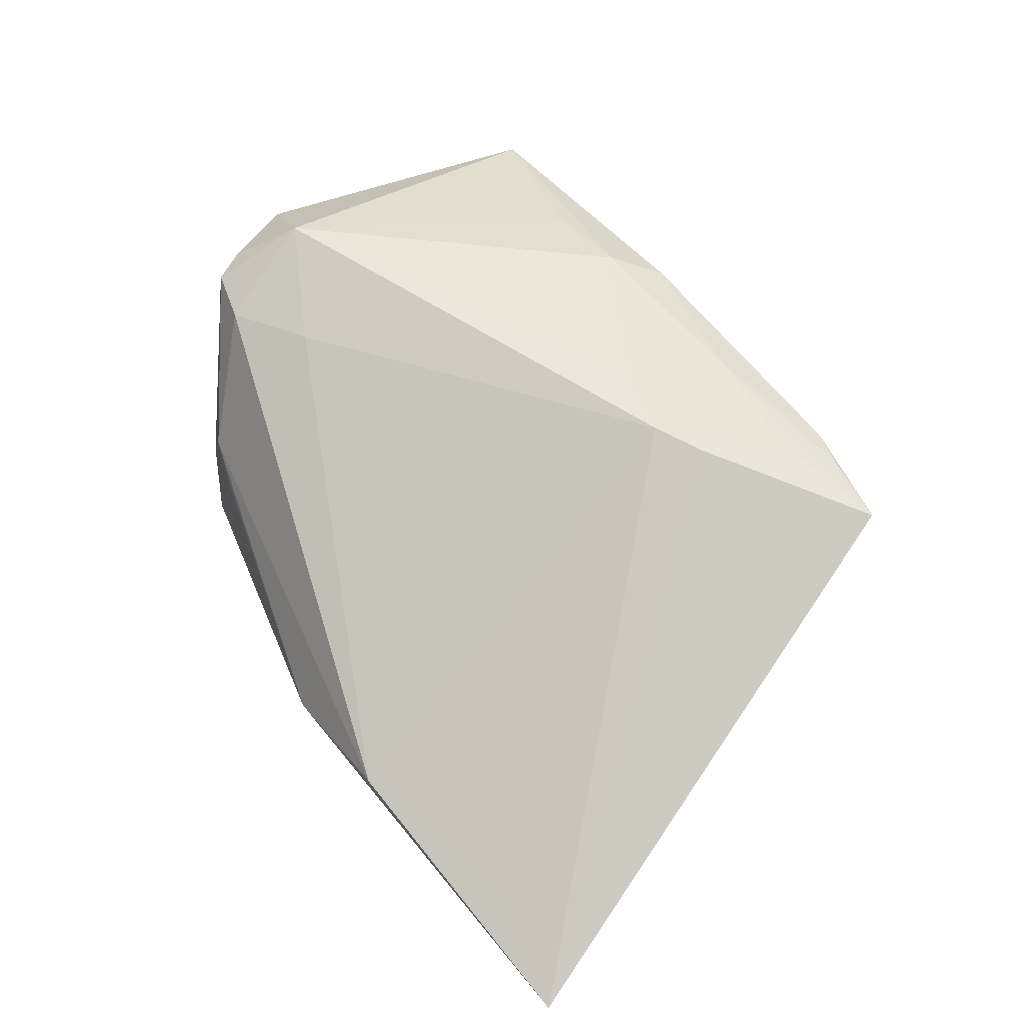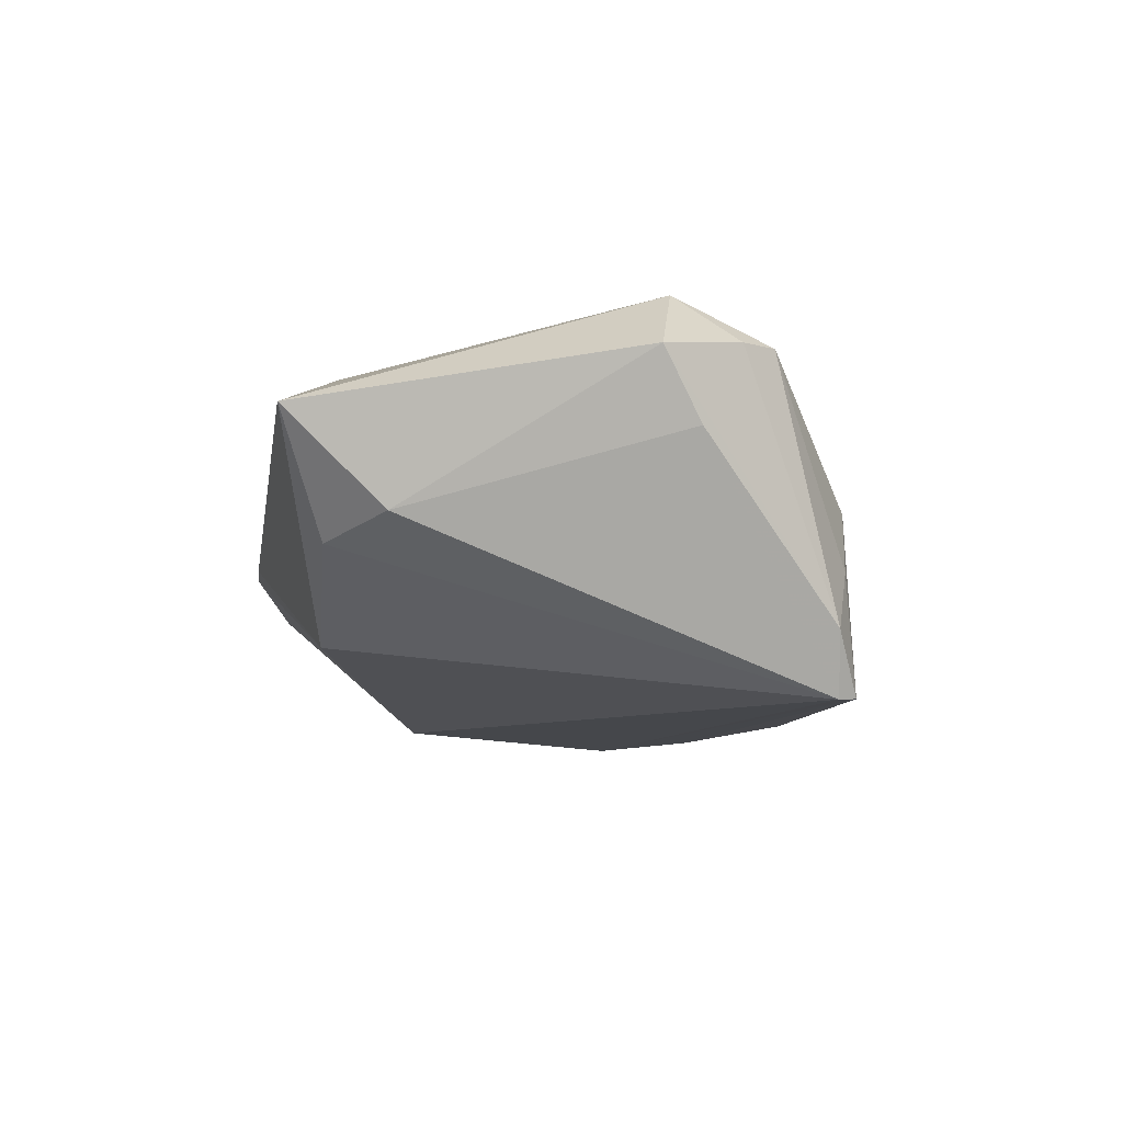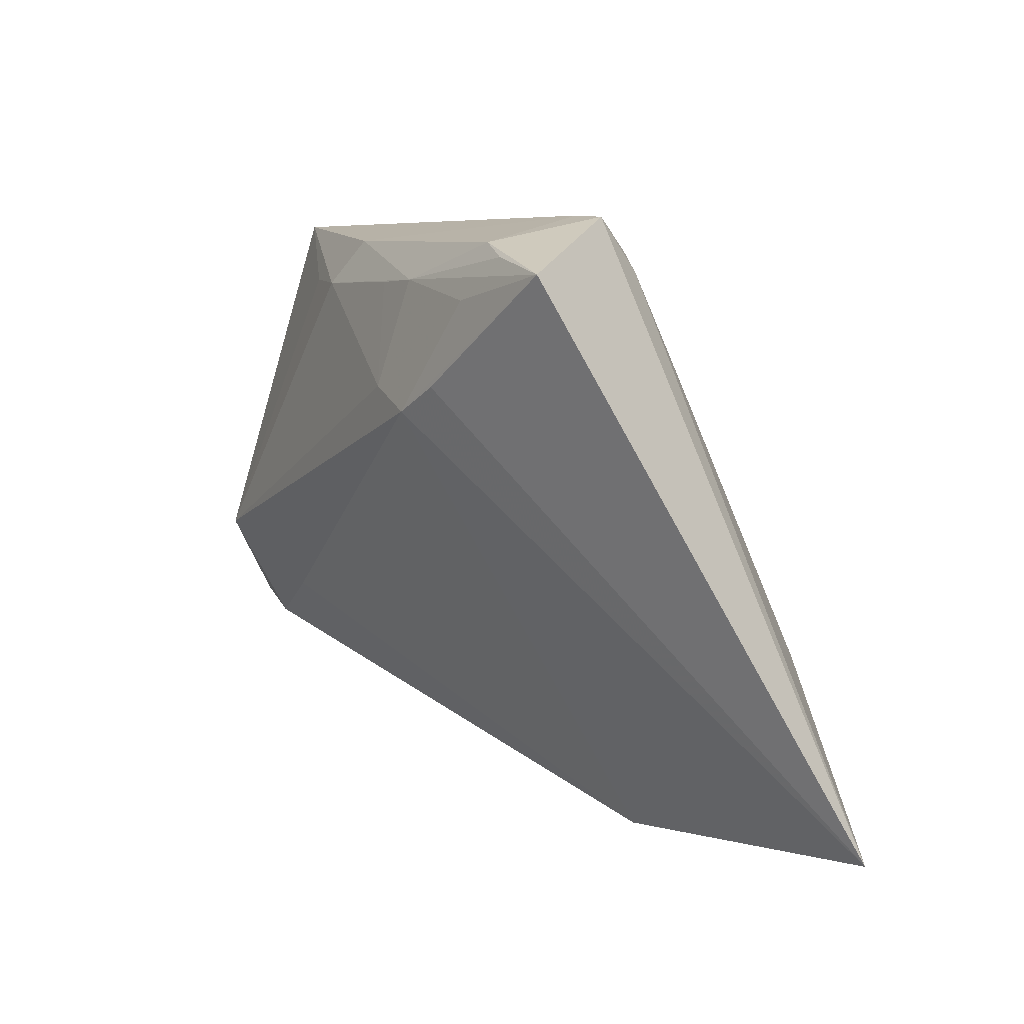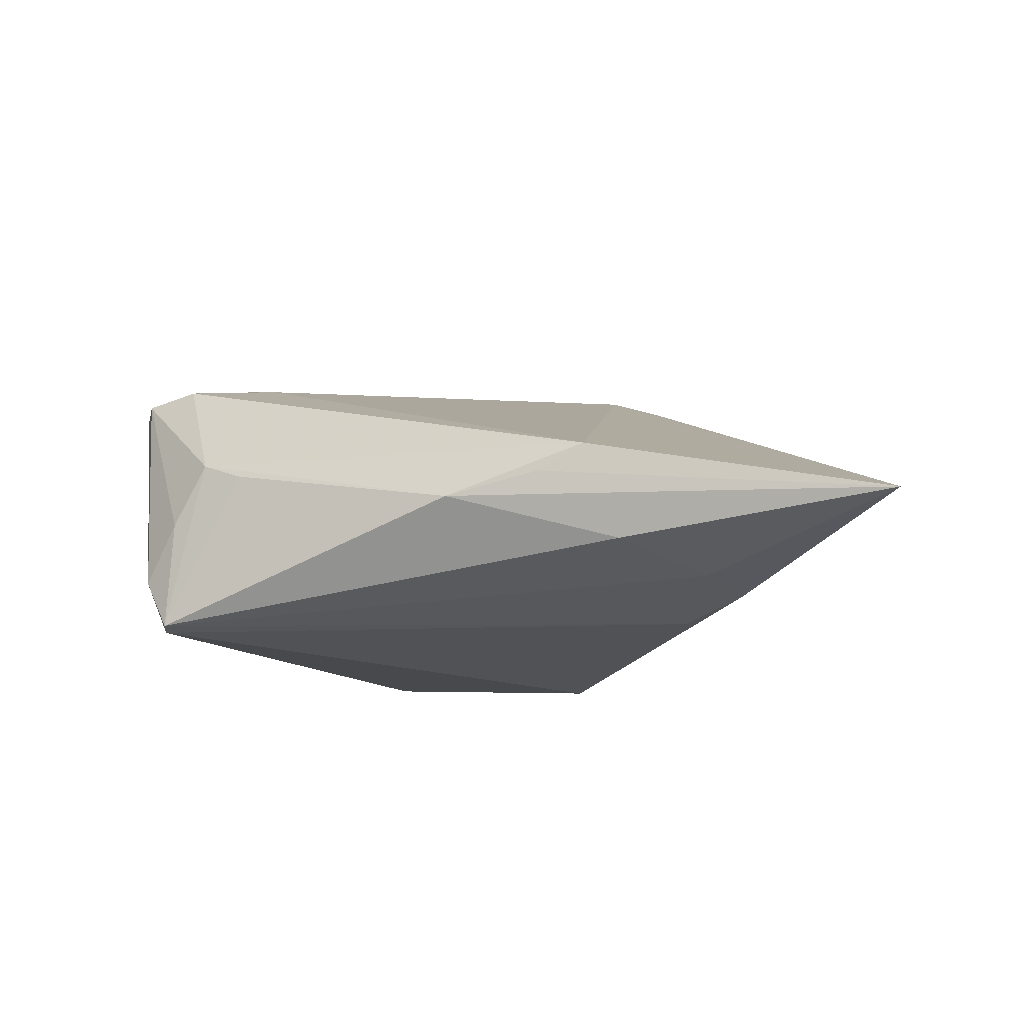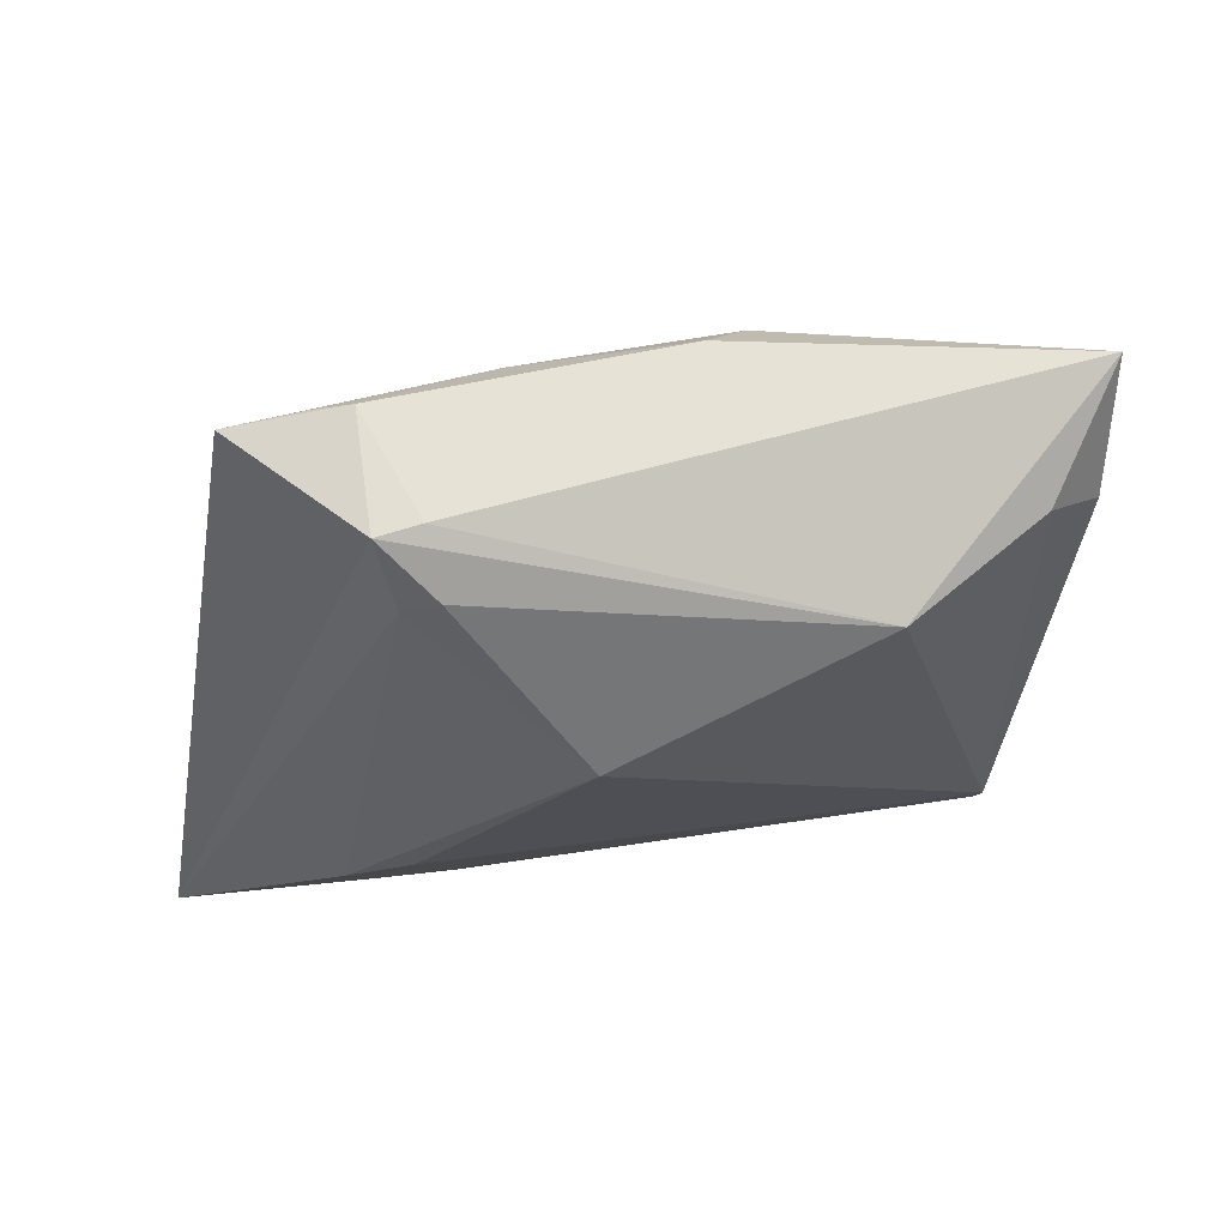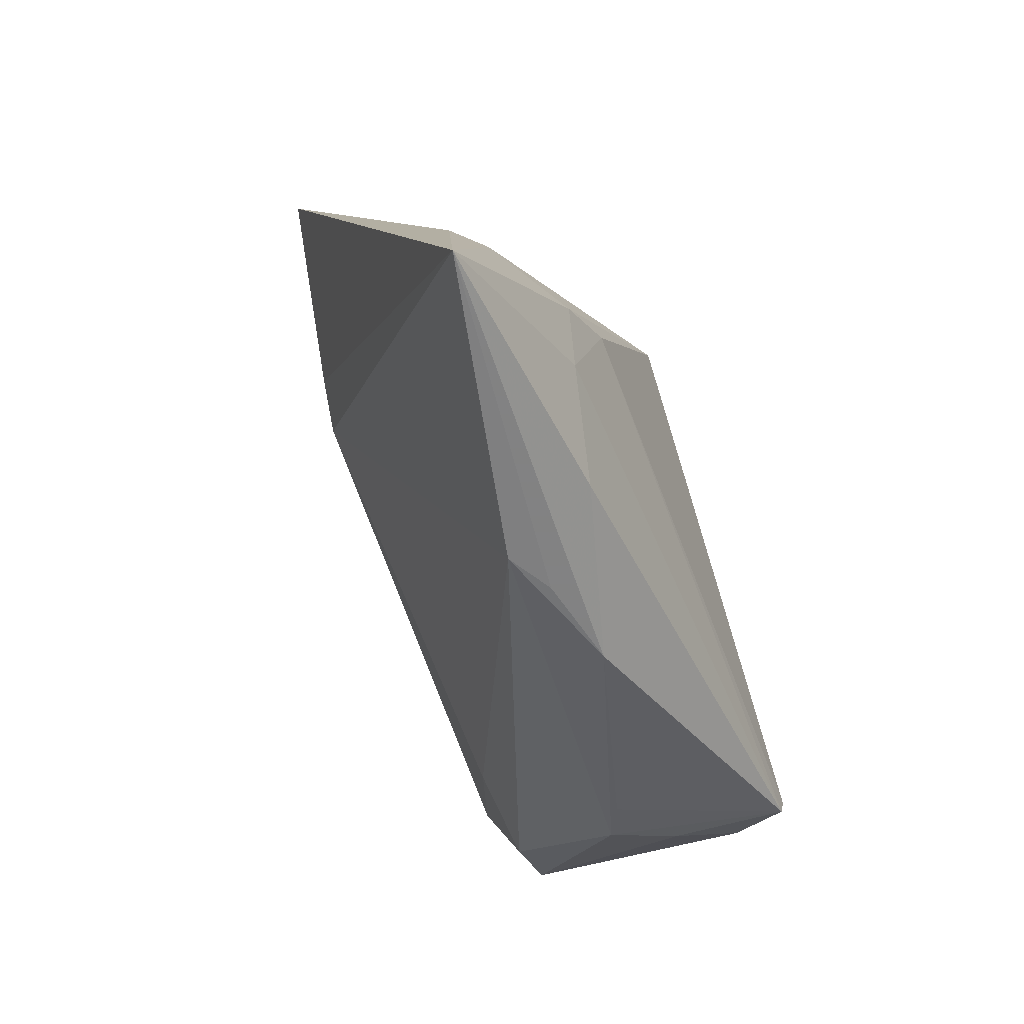
<metadata>
{"format":"obj","ext":"obj","renderer":"f3d","projection":"perspective","resolution":1024,"background":"white","views":[{"elev":56.2,"azim":53.4,"up":"+Z"},{"elev":-10.2,"azim":-99.4,"up":"+Z"},{"elev":6.4,"azim":62.4,"up":"+Y"},{"elev":-21.1,"azim":15.4,"up":"+Z"},{"elev":73.5,"azim":170.2,"up":"+Y"},{"elev":-54.7,"azim":111.8,"up":"+Y"}]}
</metadata>
<code>
v 0.03128 0.02802 0.01631
v -0.02316 -0.01363 0.01711
v -0.03573 -0.006535 0.02168
v -0.03425 -0.02402 -0.01179
v -0.04293 -0.008103 0.006494
v 0.02727 0.03251 0.001718
v -0.0393 -0.01642 0.0155
v 0.02582 0.02341 0.01826
v 0.01007 0.01359 0.02101
v 0.02695 0.02964 0.01554
v 0.02239 0.01401 0.02021
v 0.01062 0.0145 -0.01854
v -0.03285 0.02777 -0.004424
v -0.004994 0.03025 0.01598
v 0.01836 -0.03713 -0.007766
v -0.02093 -0.02876 -0.0009612
v -0.04119 0.03274 0.007596
v -0.03033 -0.02672 -0.01836
v 0.02668 -0.03388 -0.01534
v -0.03247 -0.01847 0.01591
v 0.01296 0.02564 0.01835
v 0.01693 0.01106 0.02125
v 0.05729 -0.03511 -0.01303
v 0.03447 -0.02334 -0.01691
v -0.03029 -0.02589 -0.005275
v -0.01805 0.02699 -0.01266
v 0.006207 0.02535 0.01842
v 0.02984 -0.01146 -0.01854
v 0.00771 -0.03699 -0.009624
v -0.02621 -0.02696 0.001622
v 0.04009 0.02616 0.01661
v -0.04559 -0.003644 0.01384
v -0.04143 -0.0126 0.01541
v 0.02212 0.02891 -0.004191
v -0.02076 0.02562 0.0154
v 0.02359 -0.03731 -0.005102
v 0.0261 0.02637 -0.003435
v -0.03107 -0.02466 -0.01854
v -0.03886 0.02194 -0.002091
v 0.02243 0.03274 0.002247
v -0.009513 0.02522 0.01837
v 0.04348 -0.03218 -0.007823
v 0.03727 -0.01648 -0.01745
f 3 17 32
f 6 31 23
f 32 17 39
f 37 6 23
f 34 37 12
f 6 37 34
f 43 28 12
f 43 37 23
f 12 37 43
f 12 28 38
f 38 28 18
f 42 36 23
f 17 41 14
f 17 3 35
f 35 41 17
f 3 41 35
f 22 3 2
f 22 42 23
f 2 36 22
f 36 42 22
f 20 36 2
f 2 3 20
f 17 14 40
f 18 28 24
f 28 43 24
f 24 43 23
f 12 38 26
f 26 34 12
f 17 40 26
f 6 34 26
f 26 40 6
f 32 39 5
f 39 38 5
f 31 1 21
f 21 14 41
f 9 41 3
f 3 22 9
f 23 31 11
f 11 22 23
f 31 22 11
f 7 20 3
f 19 24 23
f 18 24 19
f 23 29 19
f 19 29 18
f 13 38 39
f 13 26 38
f 13 39 17
f 17 26 13
f 4 38 18
f 4 5 38
f 32 5 4
f 10 40 14
f 14 21 10
f 10 21 1
f 6 40 10
f 31 6 10
f 10 1 31
f 8 22 31
f 31 21 8
f 8 9 22
f 21 9 8
f 27 21 41
f 41 9 27
f 27 9 21
f 23 36 15
f 15 29 23
f 36 29 15
f 20 7 30
f 36 20 30
f 30 29 36
f 33 3 32
f 33 7 3
f 32 4 33
f 33 4 7
f 18 29 16
f 16 30 18
f 29 30 16
f 7 4 25
f 25 30 7
f 25 4 18
f 18 30 25

</code>
